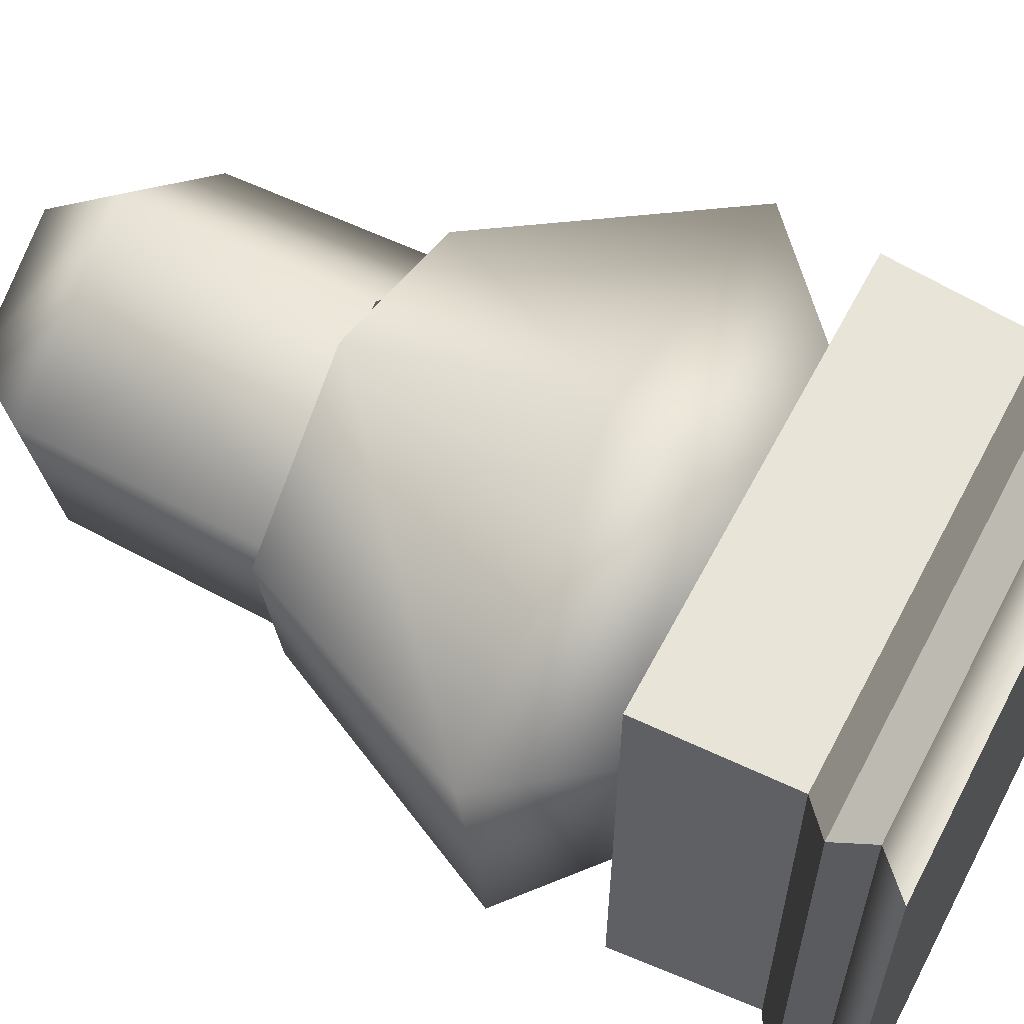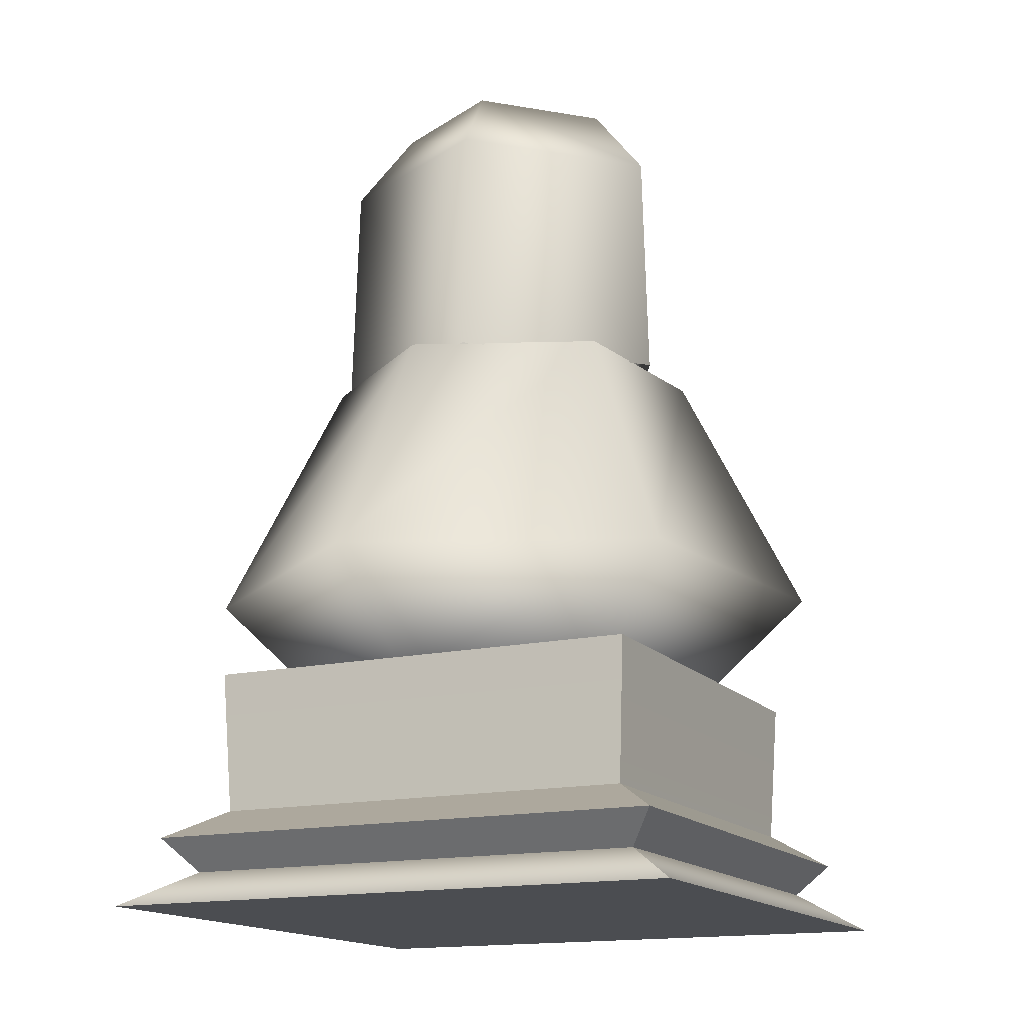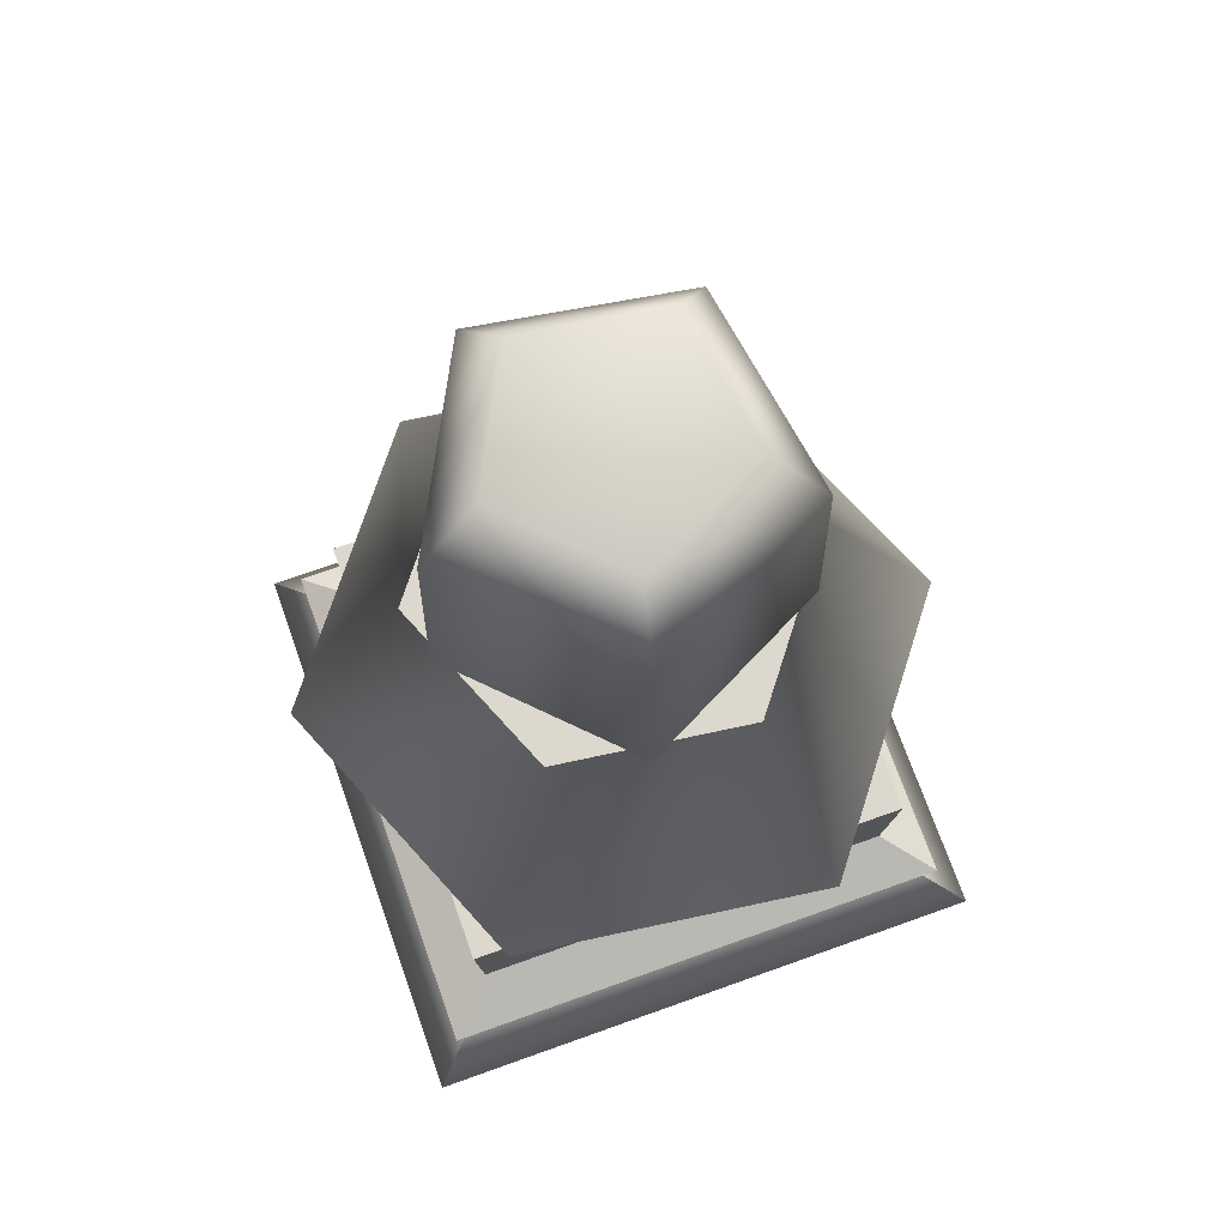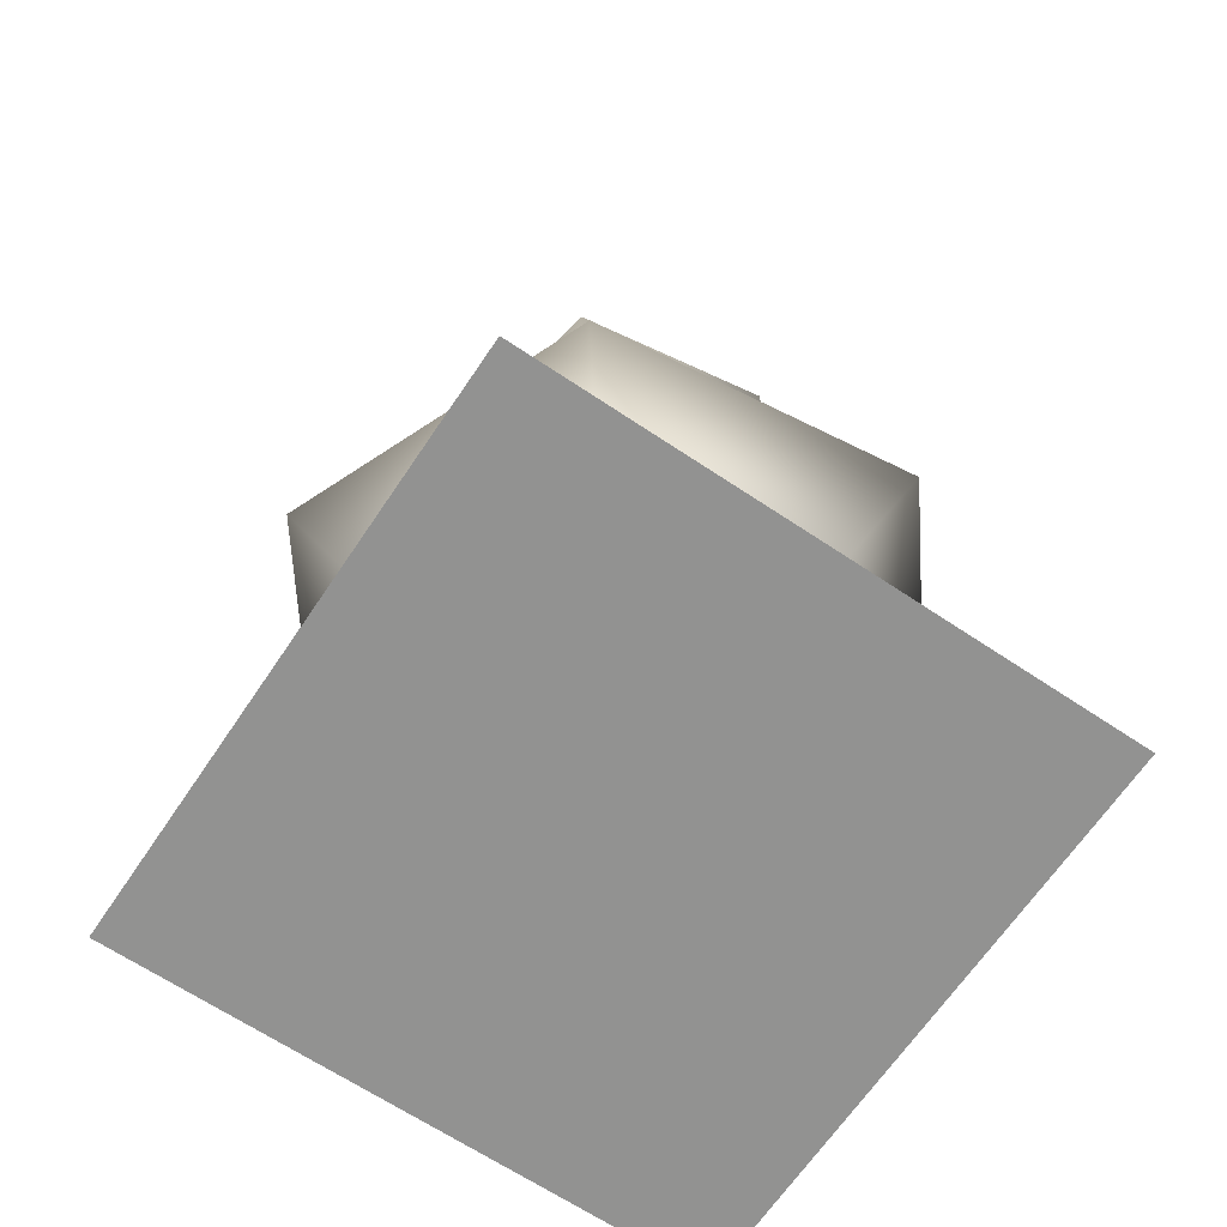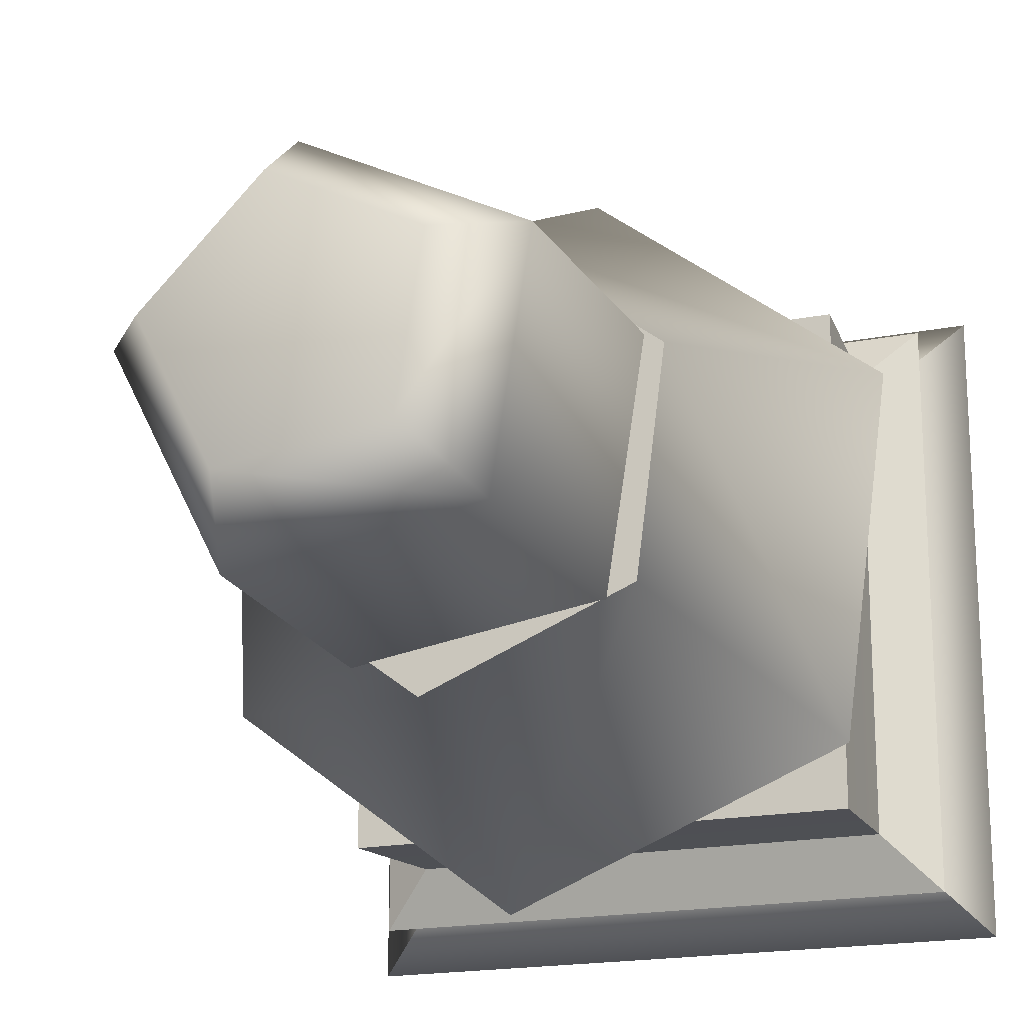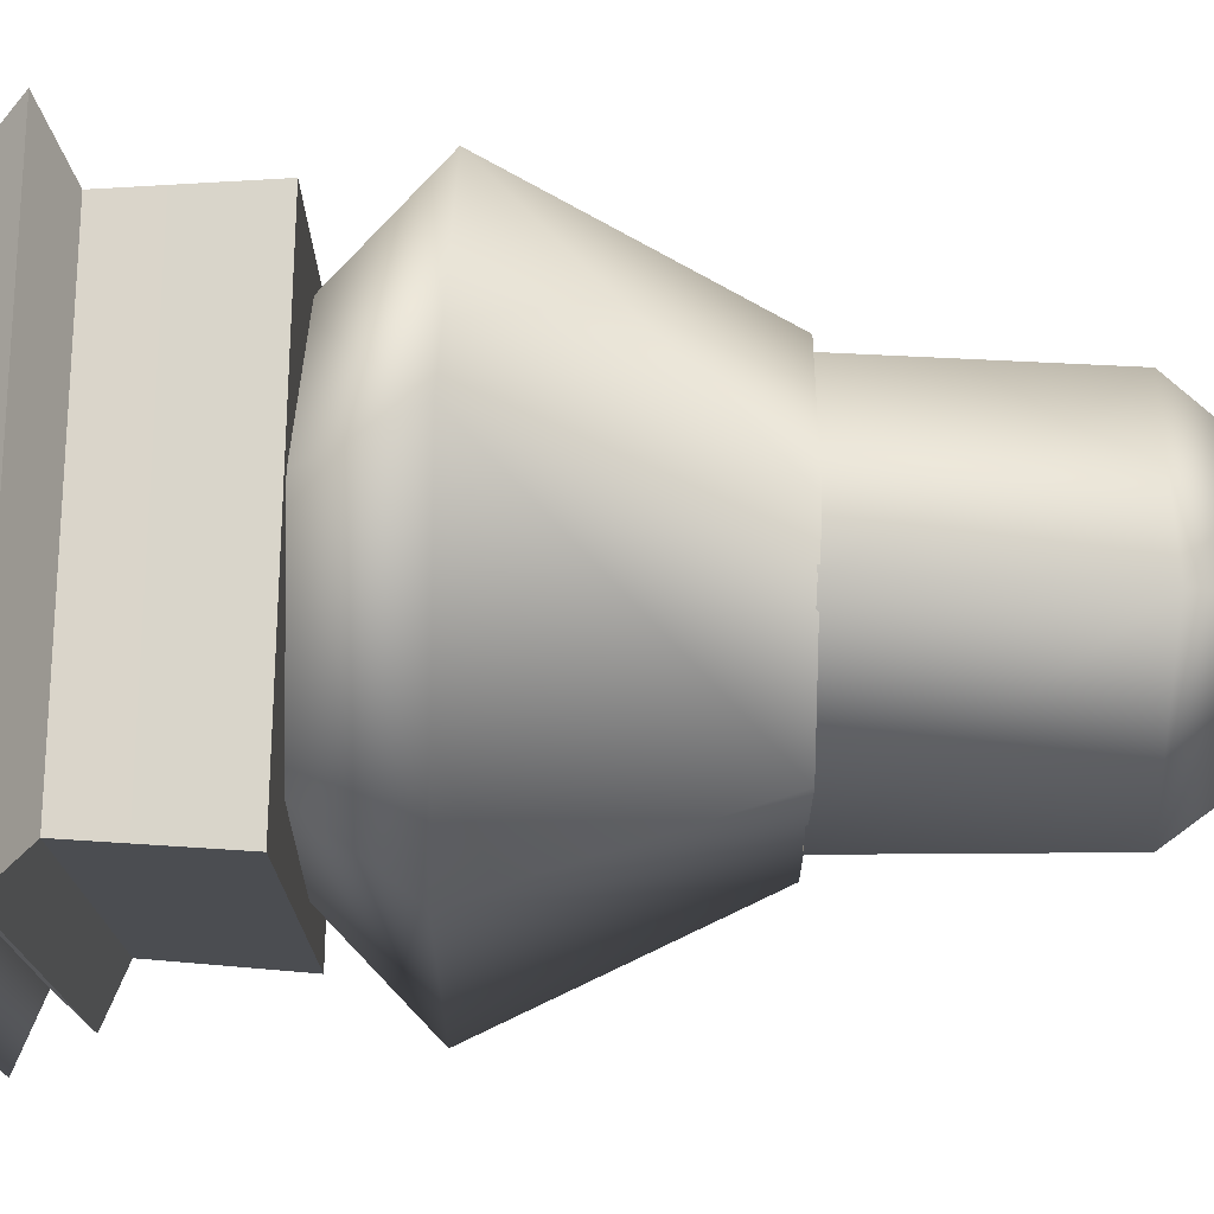
<metadata>
{"format":"obj","ext":"obj","renderer":"f3d","projection":"perspective","resolution":1024,"background":"white","views":[{"elev":60.1,"azim":-62.4,"up":"+Z"},{"elev":-15.9,"azim":25.6,"up":"+Y"},{"elev":72.1,"azim":70.4,"up":"+Y"},{"elev":-66.3,"azim":-123.9,"up":"+Y"},{"elev":-18.7,"azim":-159.4,"up":"+Z"},{"elev":74.3,"azim":91.1,"up":"+Z"}]}
</metadata>
<code>
g default
v 24.91 30.89 -10.32
v 3.52 30.89 -26.74
v -21.39 30.89 -16.42
v -24.91 30.89 10.32
v -3.52 30.89 26.73
v 21.39 30.89 16.42
v 23.73 78.3 -9.829
v 3.352 78.3 -25.46
v -20.38 78.3 -15.64
v -23.73 78.3 9.829
v -3.352 78.3 25.46
v 20.38 78.3 15.64
v 39.13 45.57 -16.21
v 5.528 45.57 -41.99
v -33.6 45.57 -25.78
v -39.13 45.57 16.21
v -5.528 45.57 41.99
v 33.6 45.57 25.78
v -39.53 0.04723 39.53
v 39.53 0.04723 39.53
v -39.53 0.04723 -39.53
v 39.53 0.04723 -39.53
v -31.65 4.948 31.65
v 31.65 4.948 31.65
v -31.65 4.948 -31.65
v 31.65 4.948 -31.65
v 28.9 13.39 28.9
v -28.9 13.39 28.9
v 28.9 13.39 -28.9
v -28.9 13.39 -28.9
v 35.5 9.34 35.5
v -35.5 9.34 35.5
v 35.5 9.34 -35.5
v -35.5 9.34 -35.5
v 29.94 32.28 29.94
v -29.94 32.28 29.94
v -29.94 32.28 -29.94
v 29.94 32.28 -29.94
v 11 78.02 -21.58
v -17.13 78.02 -17.13
v -21.58 78.02 11
v 3.789 78.02 23.92
v 23.92 78.02 3.789
v 7.09 119.6 -13.91
v -11.04 119.6 -11.04
v -13.91 119.6 7.09
v 2.443 119.6 15.42
v 15.42 119.6 2.443
v 23.07 109.7 3.653
v 3.653 109.7 23.07
v -20.81 109.7 10.6
v -16.51 109.7 -16.51
v 10.6 109.7 -20.81
g Vent_B_LOD2 Vent_B
f 7 12 18 13
f 18 17 5 6
f 17 16 4 5
f 16 15 3 4
f 15 14 2 3
f 14 13 1 2
f 13 18 6 1
f 8 7 13 14
f 9 8 14 15
f 10 9 15 16
f 11 10 16 17
f 12 11 17 18
f 7 8 9 10 11 12
f 21 22 20 19
f 23 25 21 19
f 24 23 19 20
f 26 24 20 22
f 25 26 22 21
f 23 24 31 32
f 27 28 32 31
f 24 26 33 31
f 29 27 31 33
f 26 25 34 33
f 30 29 33 34
f 25 23 32 34
f 28 30 34 32
f 35 27 29 38
f 38 29 30 37
f 37 30 28 36
f 36 28 27 35
f 37 36 35 38
f 53 39 40 52
f 52 40 41 51
f 51 41 42 50
f 50 42 43 49
f 49 43 39 53
f 48 49 53 44
f 44 53 52 45
f 45 52 51 46
f 46 51 50 47
f 47 50 49 48
f 48 44 45 46 47

</code>
